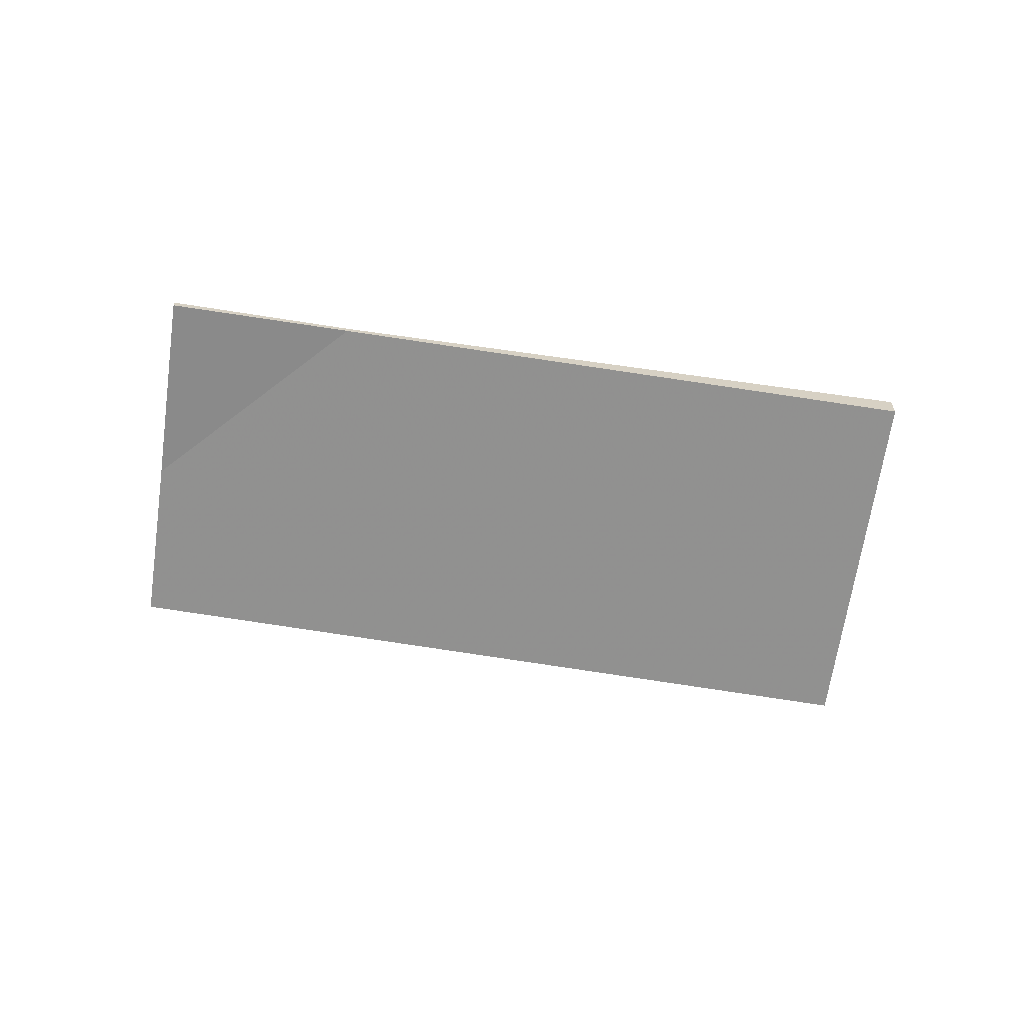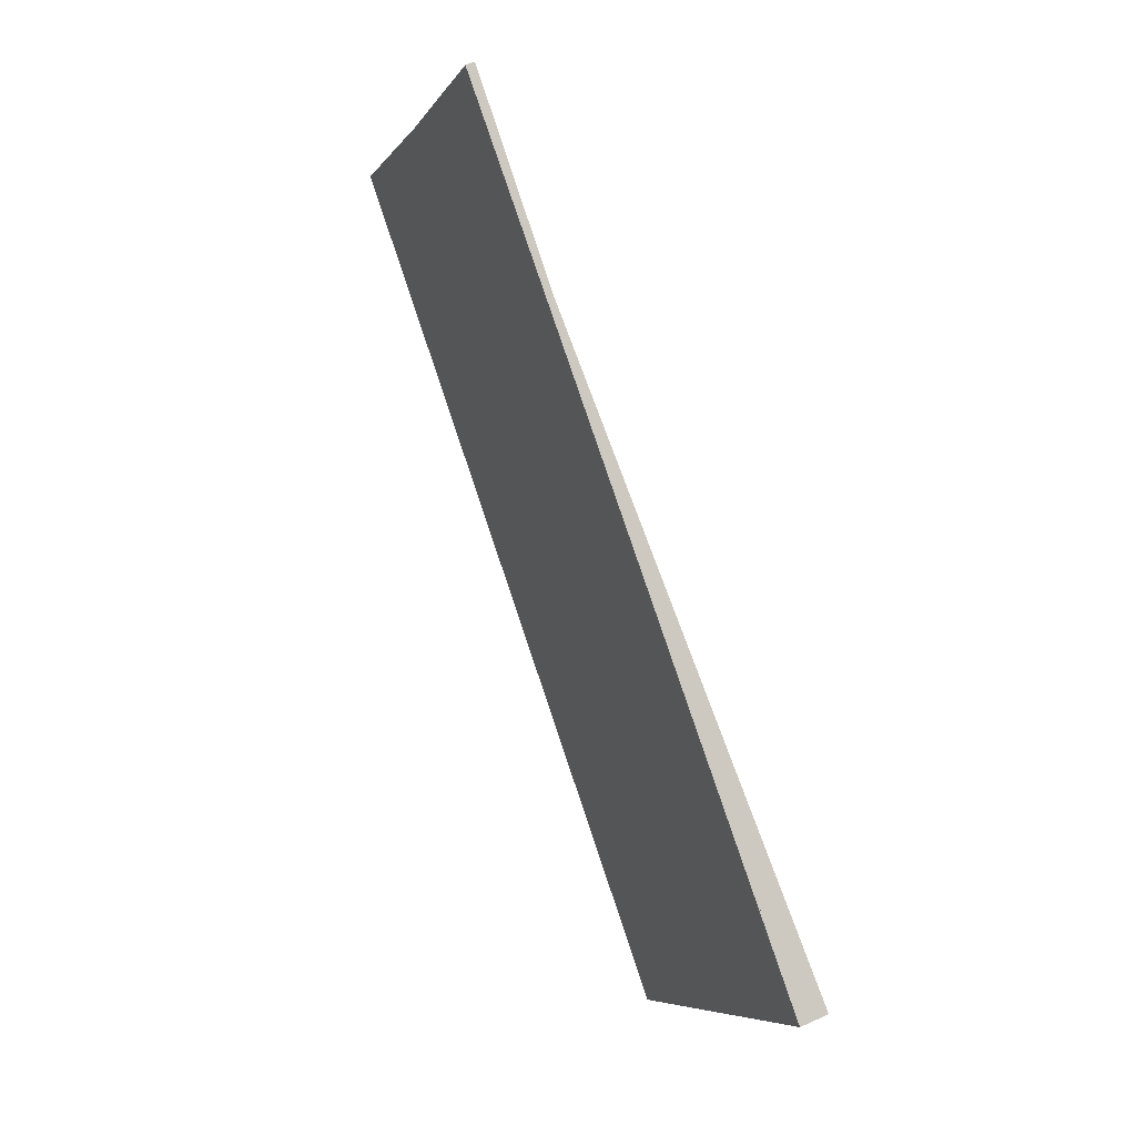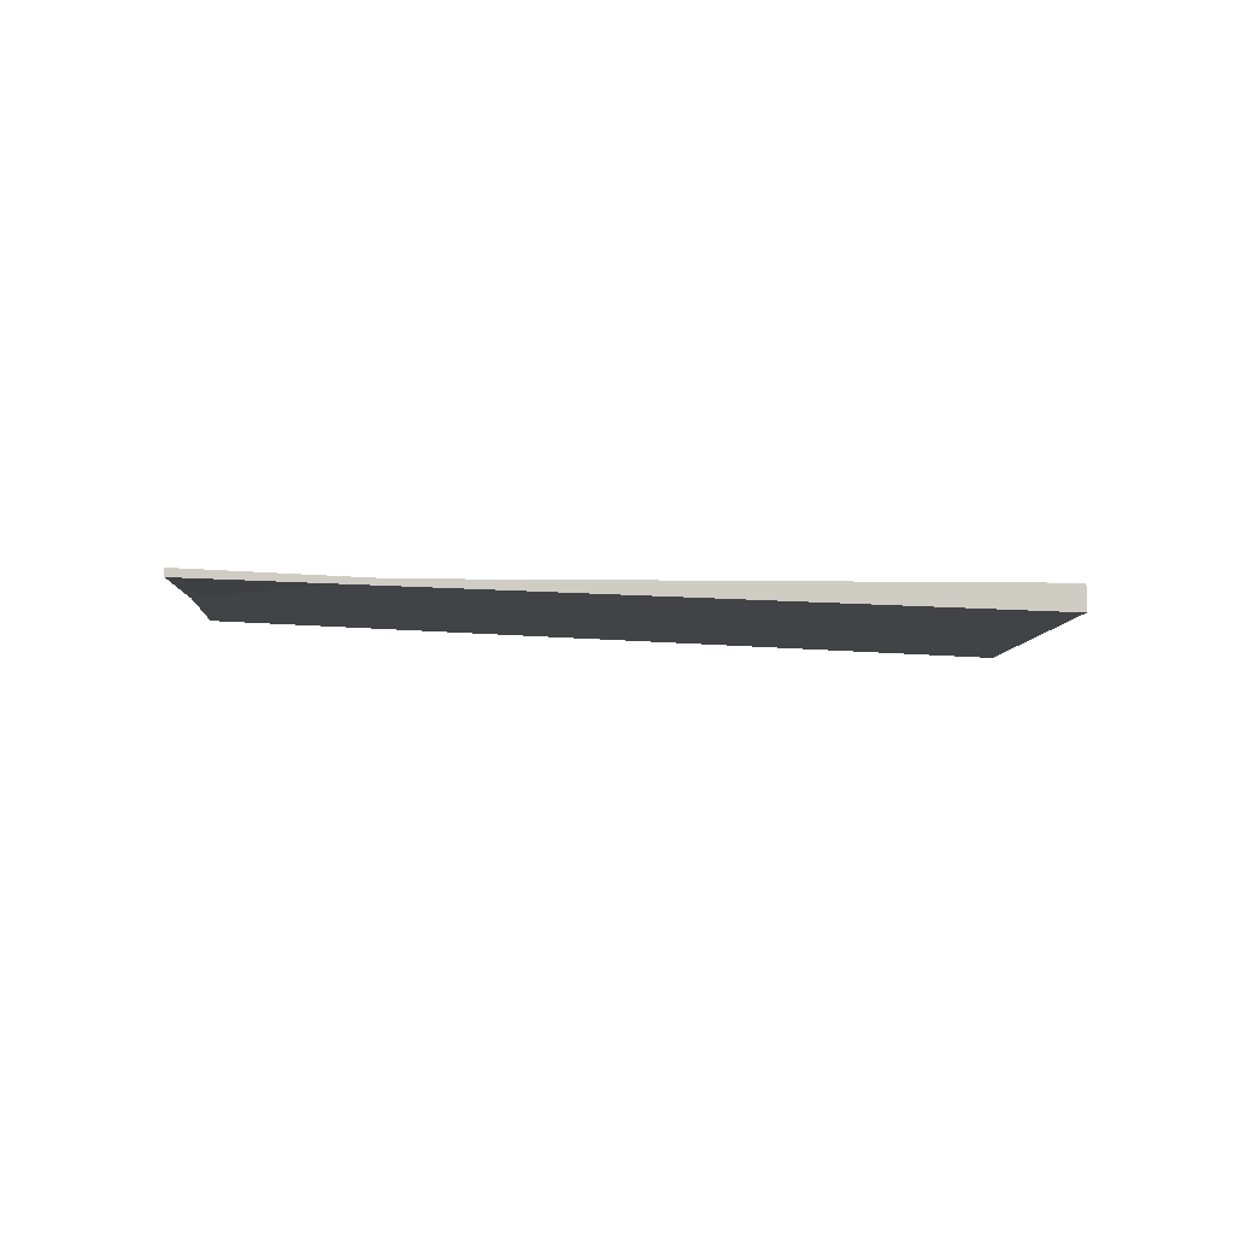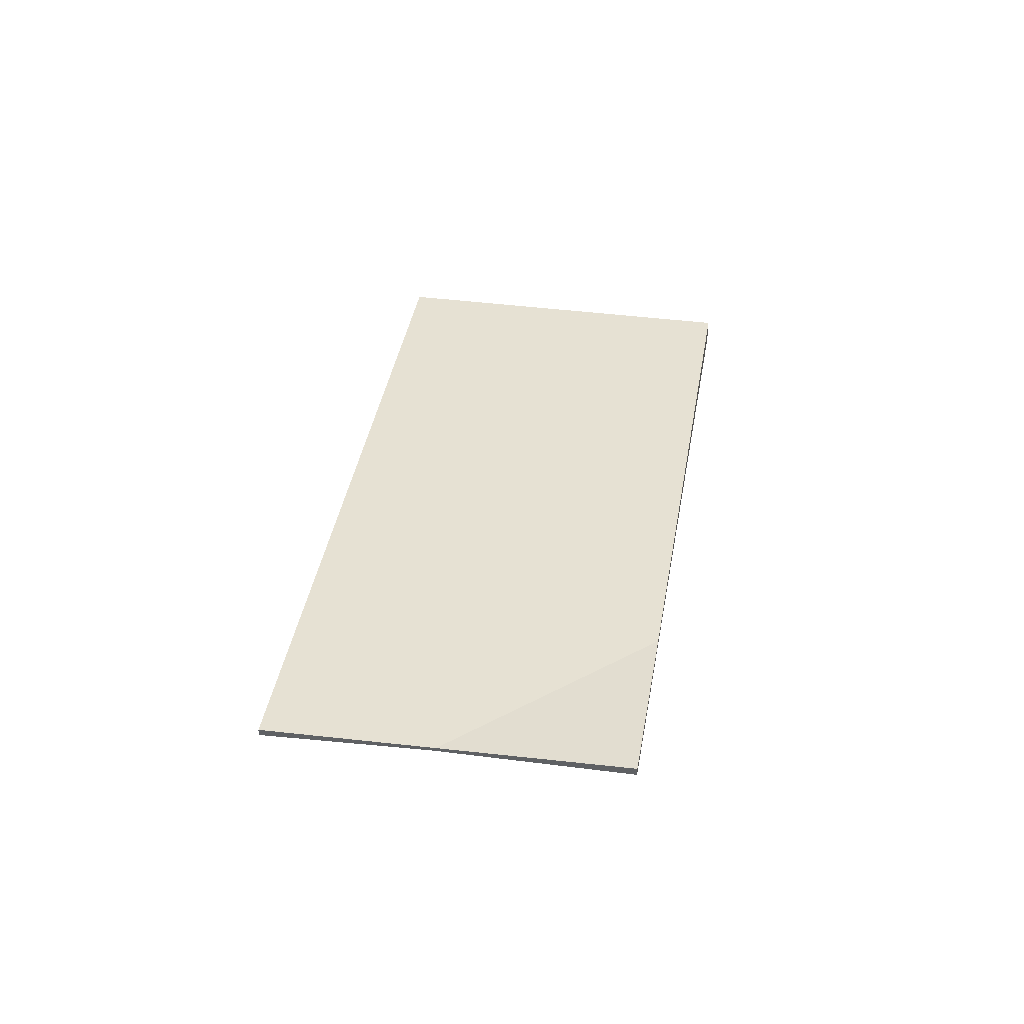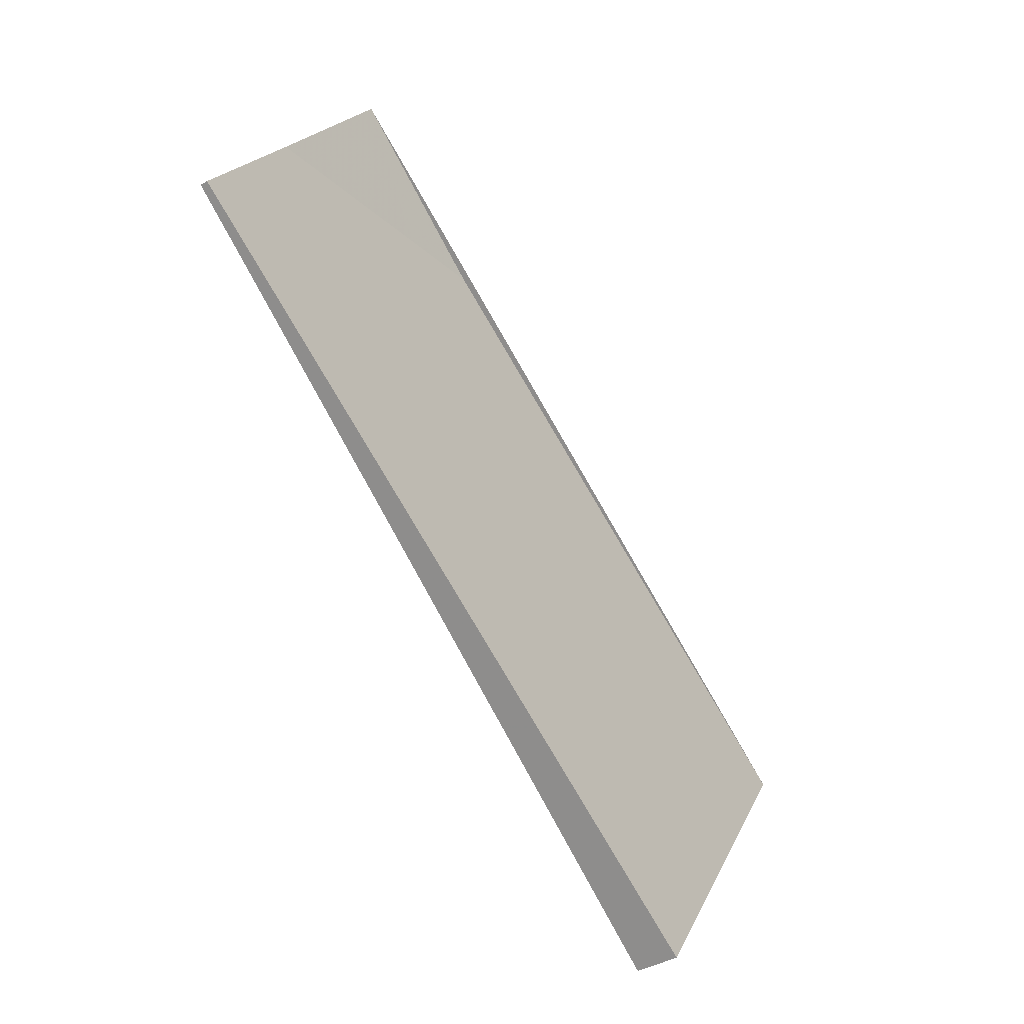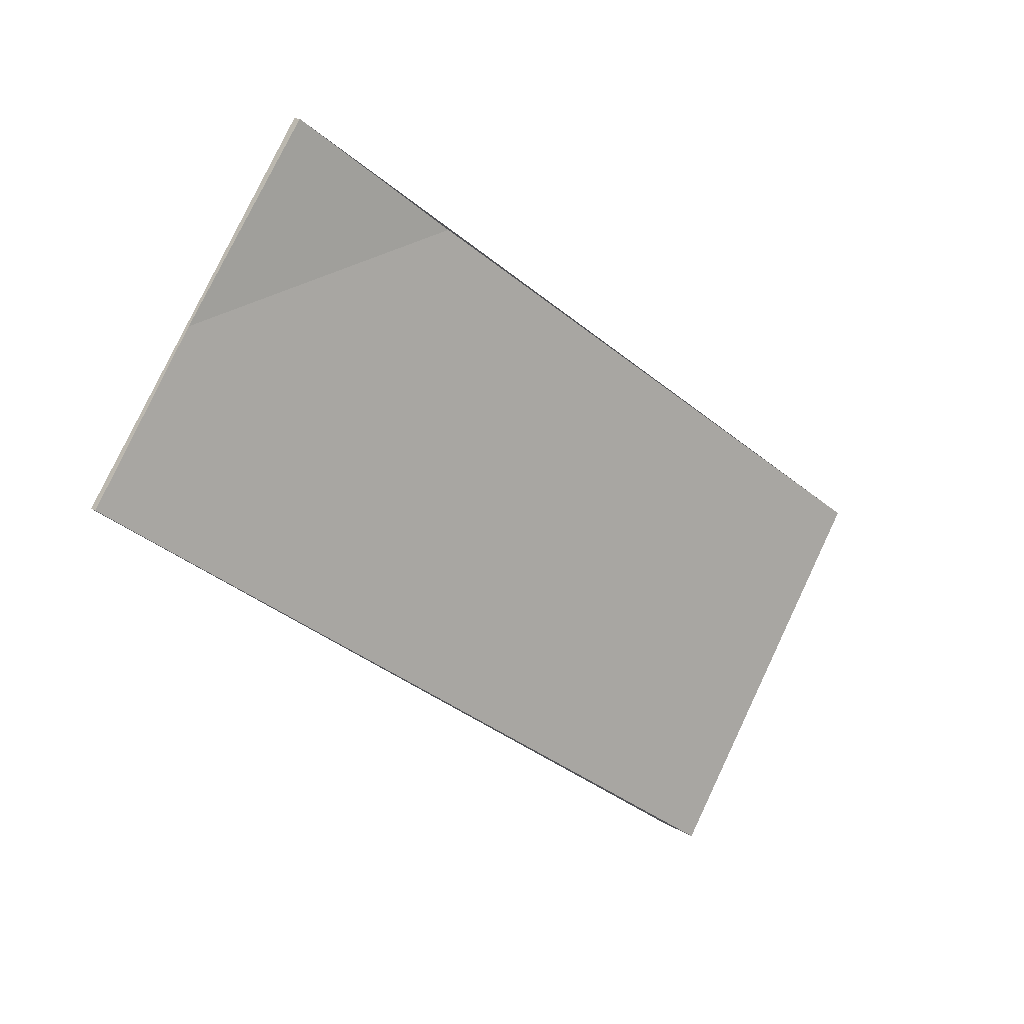
<metadata>
{"format":"obj","ext":"obj","renderer":"f3d","projection":"perspective","resolution":1024,"background":"white","views":[{"elev":-63.4,"azim":-153.0,"up":"+Z"},{"elev":52.6,"azim":-116.0,"up":"+Y"},{"elev":-4.7,"azim":-148.4,"up":"+Z"},{"elev":38.8,"azim":134.6,"up":"+Z"},{"elev":-40.0,"azim":125.6,"up":"+Y"},{"elev":16.1,"azim":141.5,"up":"+Y"}]}
</metadata>
<code>
v -2191 -1479 -0.1025
v -2201 -1486 -0.597
v -2204 -1481 -0.3751
v -2194 -1475 0.1193
v -2201 -1486 -0.597
v -2191 -1479 -0.1025
v -2191 -1479 0
v -2201 -1486 0
v -2204 -1481 -0.3751
v -2201 -1486 -0.597
v -2201 -1486 0
v -2204 -1481 0
v -2194 -1475 0.1193
v -2204 -1481 -0.3751
v -2204 -1481 0
v -2194 -1475 0
v -2191 -1479 -0.1025
v -2194 -1475 0.1193
v -2194 -1475 0
v -2191 -1479 0
v -2191 -1479 0
v -2201 -1486 0
v -2204 -1481 0
v -2194 -1475 0
f 2 3 4 1
f 6 7 8 5
f 10 11 12 9
f 14 15 16 13
f 18 19 20 17
f 22 23 24 21

</code>
